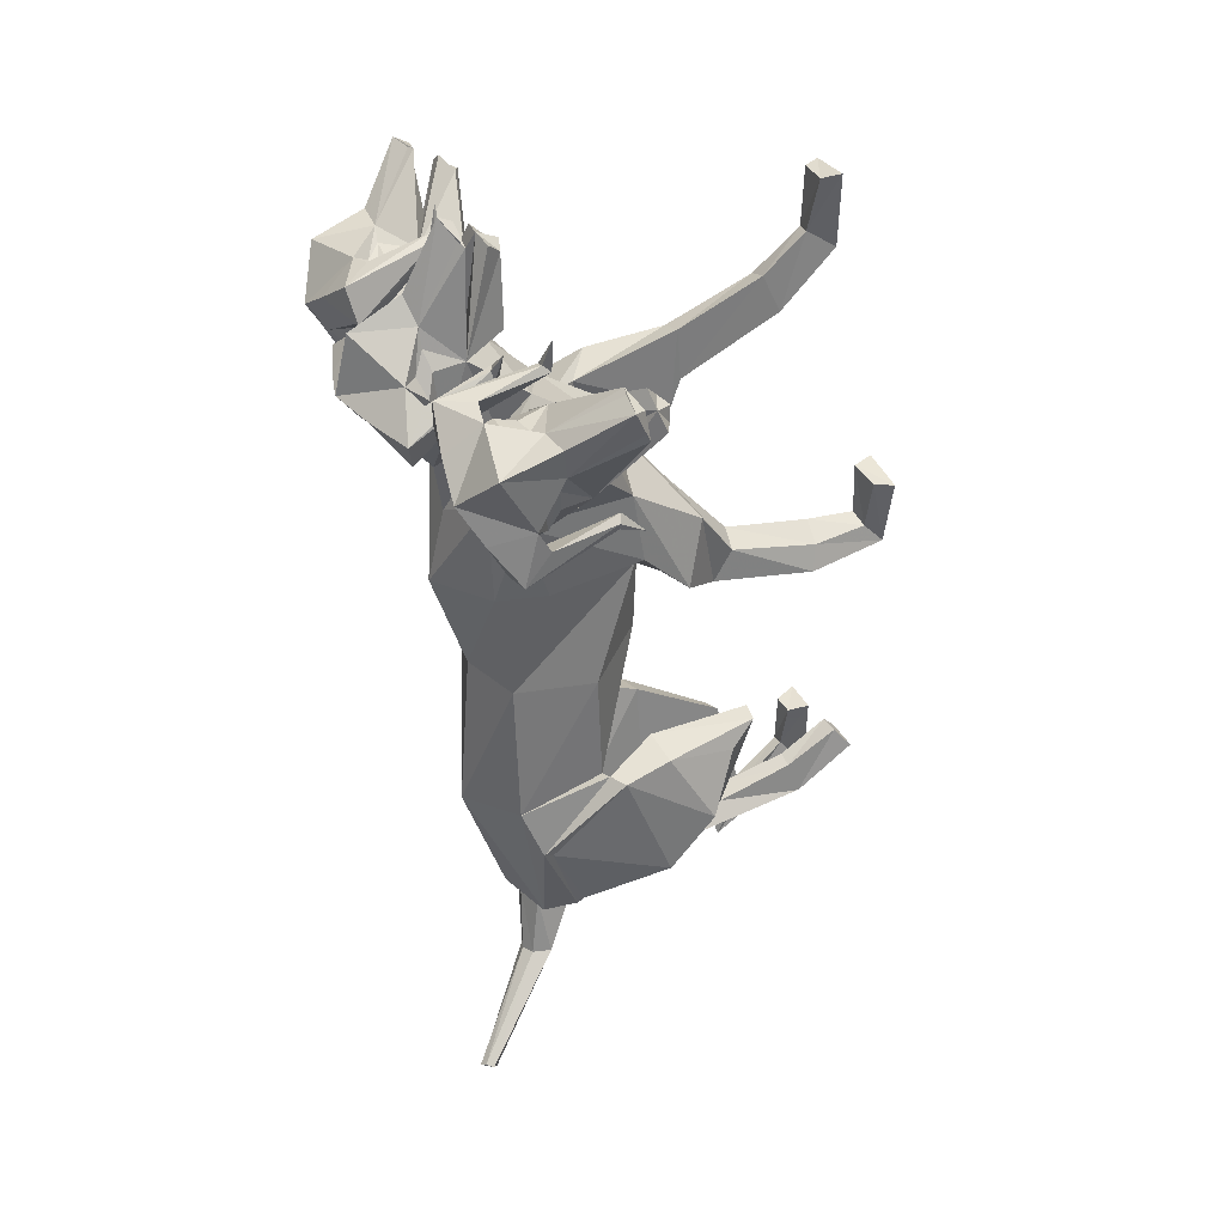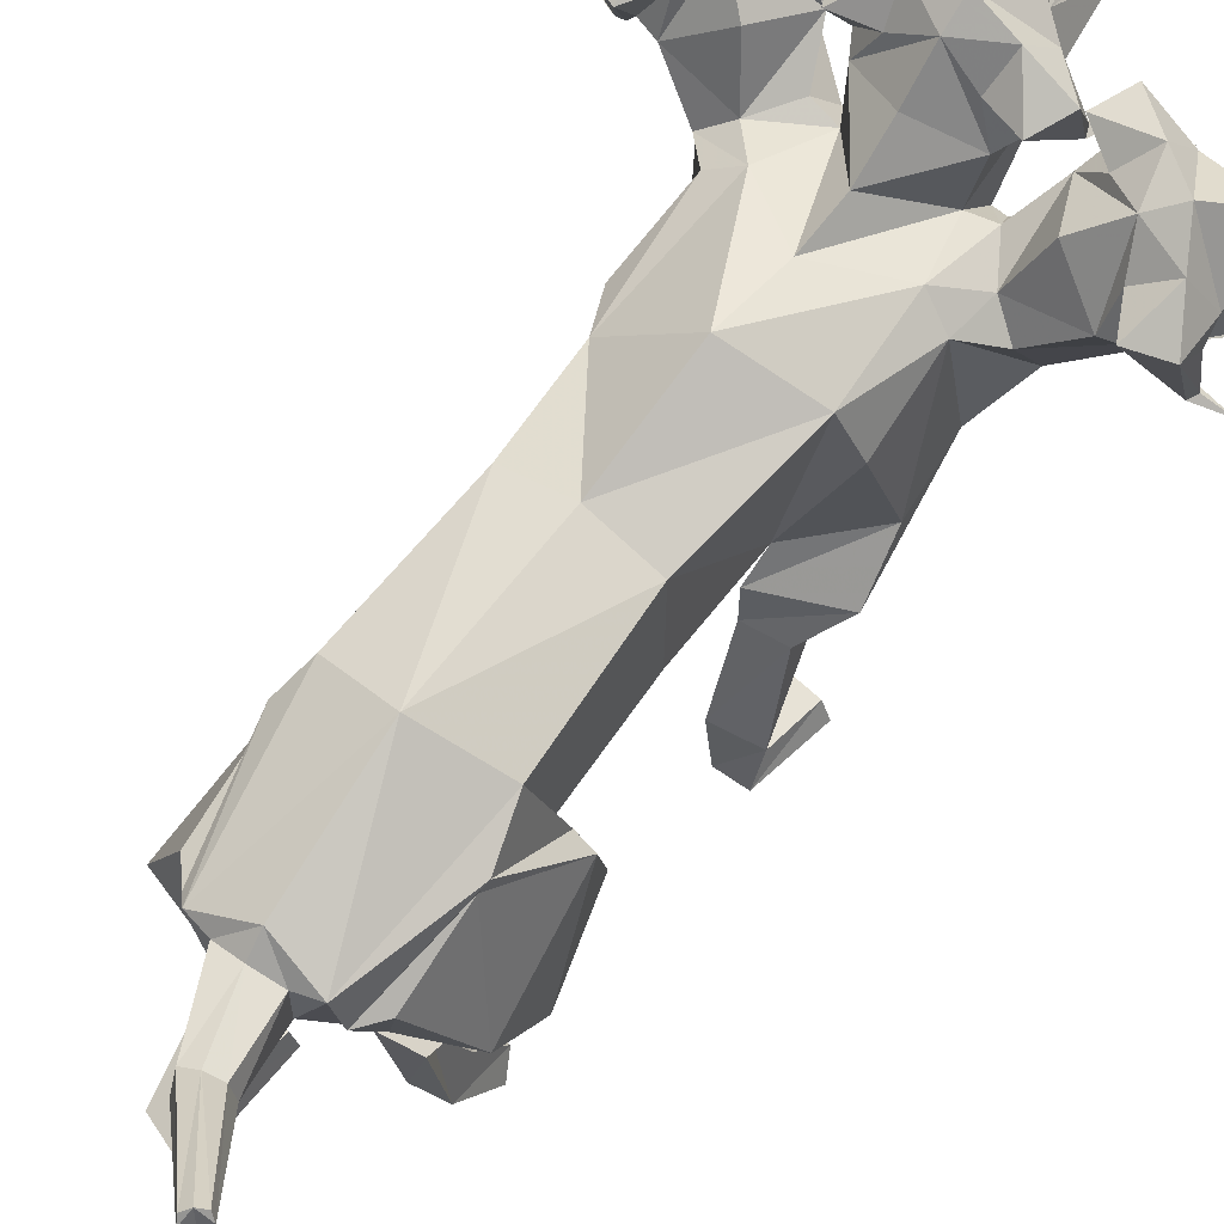
<metadata>
{"format":"obj","ext":"obj","renderer":"f3d","projection":"perspective","resolution":1024,"background":"white","views":[{"elev":38.9,"azim":-115.8,"up":"+Z"},{"elev":63.7,"azim":-142.5,"up":"+Y"}]}
</metadata>
<code>
o Cerberus_Cube.004
v -1.58 -0.7252 -2.62
v 1.595 -1.582 -3.11
v -1.628 0.681 -4.055
v 1.521 0.6149 -3.855
v -1.263 -0.1536 -6.03
v 0.9237 0.3531 -6.006
v -1.165 -1.838 -5.344
v 0.8673 -1.075 -5.945
v -2.215 -1.724 -4.892
v 1.962 -1.218 -5.606
v -1.569 -0.1629 -5.616
v 1.274 0.2275 -5.632
v -1.563 0.4718 -4.199
v 1.436 0.4481 -4.051
v -1.916 -0.9085 -2.635
v 1.923 -1.718 -3.256
v -1.341 -3.906 -2.573
v 1.332 -4.308 -4.422
v -1.651 -3.307 -2.888
v 1.508 -3.719 -5.037
v -1.048 -3.041 -2.965
v 0.8585 -3.525 -5.175
v -0.9722 -3.953 -2.537
v 0.9773 -4.394 -4.332
v -0.9977 -4.794 -4.12
v 0.9906 -5.954 -5.884
v -0.8997 -4.87 -4.925
v 0.886 -6.493 -6.562
v -1.45 -4.96 -4.794
v 1.444 -6.481 -6.422
v -1.288 -4.782 -4.193
v 1.279 -5.976 -5.973
v -1.337 -5.763 -3.595
v 1.337 -6.042 -4.977
v -1.53 -6.052 -3.943
v 1.53 -6.493 -4.94
v -0.8394 -6.046 -3.947
v 0.8395 -6.493 -4.946
v -0.9387 -5.762 -3.621
v 0.9388 -6.062 -4.992
v -0.8049 -2.546 -5.255
v 0.4715 -4.237 -7.361
v -0.7863 -3.436 -4.608
v 0.6254 -4.807 -6.395
v -1.404 -2.842 -5.072
v 1.12 -4.365 -7.13
v -1.139 -3.361 -4.698
v 0.9572 -4.73 -6.545
v -1.184 -1.768 -2.273
v 1.206 -2.66 -3.337
v -1.887 -1.833 -2.411
v 1.888 -2.619 -3.56
v -2.233 -2.644 -3.895
v 2.055 -2.498 -5.274
v -1.021 -3.01 -4.308
v 0.7961 -2.621 -5.691
v 0.6744 -0.707 4.693
v -0.01246 -1.159 4.908
v -0.01536 1.73 3.343
v 0.02569 2.056 1.878
v 0.03688 -2.063 1.5
v -1.406 1.405 2.203
v 1.462 0.8075 1.615
v -0.9922 -1.502 1.797
v 1.051 -1.866 2.107
v -1.349 -0.6652 -2.702
v 1.376 -0.6629 -2.833
v -1.333 1.01 -3.122
v 1.314 1.012 -3.247
v -0.01543 -1.15 -3.377
v -0.02421 1.681 -3.473
v -2.111 -1.13 2.747
v 2.133 -1.305 2.987
v -1.81 0.5385 2.322
v 1.841 0.5418 2.404
v -1.749 1.022 3.894
v 1.701 1.056 3.966
v -1.978 -0.9707 4.078
v 1.963 -0.6563 4.143
v -1.573 -3.156 1.922
v 1.516 -3.318 4.857
v -1.641 -2.76 1.39
v 1.599 -3.314 4.195
v -0.9564 -2.692 1.273
v 0.9177 -3.348 4.046
v -1.093 -3.26 2.077
v 1.032 -3.323 5.032
v -1.053 -5.987 1.534
v 1.043 -5.889 6.393
v -0.9036 -6.41 0.9862
v 0.9062 -6.461 6.006
v -1.477 -6.413 1.006
v 1.479 -6.451 6.032
v -1.399 -6.033 1.416
v 1.392 -5.966 6.3
v -1.525 -6.083 2.418
v 1.525 -6.083 7.432
v -1.699 -6.432 2.397
v 1.699 -6.432 7.41
v -0.8114 -6.432 2.512
v 0.8114 -6.432 7.525
v -0.9122 -6.037 2.465
v 0.9122 -6.037 7.478
v -0.8704 -4.827 0.8329
v 0.8665 -5.328 4.96
v -1.015 -5.027 1.636
v 0.9851 -5.008 5.727
v -1.695 -4.81 0.958
v 1.686 -5.217 5.068
v -1.505 -4.944 1.411
v 1.482 -5.061 5.508
v -1.041 -2.066 3.529
v 0.987 -1.223 4.557
v -1.827 -2.393 3.047
v 1.77 -1.8 4.662
v -2.201 -1.98 1.901
v 2.175 -2.641 3.794
v -0.9039 -2.053 1.358
v 0.8847 -3.161 3.573
v -0.7976 -1.738 -5.567
v 0.4866 -1.356 -5.958
v -1.101 0.4982 -6.084
v 0.7475 0.4982 -6.188
v -0.158 -1.656 -5.808
v -0.1645 0.8908 -5.922
v -0.1848 0.5896 -6.283
v -0.1811 -0.336 -6.217
v -0.6817 0.439 -6.203
v 0.3179 0.439 -6.259
v -0.7046 -0.2849 -6.231
v 0.3375 -0.2849 -6.29
v -1.01 0.3194 -7.402
v -0.4233 0.3194 -7.792
v -0.9019 0.6762 -7.399
v -0.3694 0.6762 -7.574
v -0.6991 0.1734 -7.538
v -0.6316 0.7745 -7.474
v -1.922 2.303 -8.9
v -2.018 2.002 -9.002
v -2.051 2.237 -8.803
v -1.818 2.237 -9.022
v -2.146 2.113 -8.86
v -1.869 2.113 -9.121
v -1.224 -0.6473 -0.5468
v 1.418 -0.6442 -0.5623
v -1.075 0.9802 -0.3137
v 1.269 0.983 -0.3274
v 0.09764 -2.013 -0.593
v 0.0971 1.371 -0.302
v 0.8939 2.052 5.578
v 0.7249 1.549 6.88
v 0.2733 2.17 7.46
v 0.8438 2.683 6.799
v 0.334 1.338 8.738
v 0.2089 1.414 8.806
v -0.1278 3.257 7.411
v -0.1307 1.336 8.972
v 0.631 2.405 6.776
v 0.4124 2.184 7.116
v 0.6736 2.122 6.816
v 0.8847 2.288 6.444
v 0.2619 0.9145 8.629
v -0.1192 0.9558 8.679
v 0.1318 0.6391 8.371
v 0.3862 0.7094 7.052
v 0.684 3.285 6.196
v -0.109 3.519 6.28
v 0.5738 2.719 5.712
v -0.09364 3.154 5.783
v 1.272 2.788 5.523
v 1.548 2.964 6.146
v 1.206 2.5 6.614
v 1.074 2.221 5.876
v 1.254 1.204 6.846
v 1.136 1.278 6.998
v 1.295 1.383 6.996
v 1.369 1.34 6.837
v 1.558 1.276 7.434
v -0.04538 1.871 4.32
v 0.7987 1.045 5.374
v 0.8347 0.4409 5.97
v -0.04304 -0.09959 5.654
v 2.063 0.2247 5.587
v 1.113 0.6124 5.877
v 2.383 0.1283 4.807
v 1.278 1.18 5.434
v 2.219 0.7035 4.51
v -0.07034 2.488 5.112
v 1.75 1.091 4.761
v -1.247 1.407 4.089
v 1.184 1.431 4.14
v -1.833 1.039 4.69
v -2.28 0.6372 4.419
v -1.391 1.14 5.381
v -2.438 -0.2296 4.901
v -1.228 0.5778 5.83
v -2.149 -0.2818 5.706
v -0.9483 0.4146 5.935
v -0.9063 1.02 5.34
v -0.07745 0.8632 6.662
v -1.754 1.227 7.367
v -1.543 1.297 6.778
v -1.477 1.342 6.94
v -1.315 1.242 6.948
v -1.424 1.165 6.793
v -1.236 2.187 5.829
v -1.406 2.462 6.561
v -1.742 2.915 6.08
v -1.436 2.748 5.469
v -0.7445 2.699 5.685
v -0.8907 3.262 6.164
v -0.08037 0.5978 7.003
v -0.5516 0.6955 7.033
v -0.1093 0.5534 8.478
v -0.3483 0.632 8.361
v -0.4967 0.9033 8.614
v -0.08695 1.202 6.887
v -1.072 2.259 6.405
v -0.8709 2.1 6.785
v -0.6239 2.169 7.095
v -0.8351 2.384 6.747
v -0.1375 1.608 9.112
v -0.1225 2.263 7.877
v -0.4656 1.404 8.792
v -0.5856 1.324 8.719
v -1.057 2.655 6.761
v -0.4982 2.159 7.444
v -0.9077 1.525 6.847
v -1.039 2.023 5.539
v -0.7083 -1.214 4.641
v 1.623 1.714 6.194
v 2.507 0.9611 7.004
v 3.341 1.422 7.144
v 2.606 2.114 7.069
v 3.964 0.3991 8.091
v 4.115 0.4439 8.057
v 3.921 1.386 7.18
v 4.608 0.5331 8.049
v 2.683 1.817 6.898
v 3.016 1.513 6.989
v 2.617 1.541 6.948
v 2.255 1.795 6.826
v 3.015 0.497 6.42
v 3.896 -0.03821 7.895
v 3.752 -0.2797 7.612
v 3.974 -0.414 7.516
v 2.69 0.05113 6.854
v 2.959 -0.1115 6.489
v 2.451 2.783 6.539
v 2.086 2.298 6.093
v 1.476 2.494 6.436
v 1.73 2.597 7.084
v 2.184 2.017 7.176
v 1.728 1.853 6.54
v 2.022 0.7197 7.338
v 2.222 0.7497 7.37
v 2.13 0.8742 7.481
v 1.962 0.8701 7.414
v 2.208 0.7313 7.977
v 2.779 0.221 6.27
v 2.099 2.086 5.208
v 4.526 0.2378 5.66
v 3.999 0.4364 5.378
v 4.069 0.4614 5.542
v 3.937 0.3847 5.656
v 3.895 0.3208 5.465
v 3.344 1.509 4.924
v 4.011 1.628 5.35
v 4.031 2.107 4.783
v 3.37 2.091 4.542
v 2.706 2.618 5.702
v 3.008 2.101 5.171
v 3.126 2.887 6.065
v 3.553 2.548 5.438
v 3.331 -0.08416 6.182
v 4.079 -0.3489 7.268
v 4.205 -0.05731 7.664
v 4.414 -0.1476 7.352
v 3.623 1.503 5.458
v 3.697 1.311 5.868
v 3.741 1.359 6.264
v 3.708 1.599 5.873
v 4.451 0.2924 7.943
v 3.832 2.434 6.868
v 4.587 0.3435 7.585
v 4.607 0.2621 7.448
v 3.935 1.831 5.74
v 3.881 1.307 6.605
v 3.635 0.7218 5.847
v 2.975 1.426 4.842
v -3.07 1.337 4.721
v -3.749 0.6128 5.699
v -4.041 1.19 6.446
v -4.077 1.712 5.58
v -4.77 0.1237 7.26
v -4.757 0.2056 7.398
v -4.037 2.318 6.711
v -4.635 0.1583 7.761
v -3.848 1.488 5.722
v -3.89 1.246 6.111
v -3.829 1.199 5.717
v -3.744 1.395 5.31
v -4.561 -0.28 7.172
v -4.368 -0.1838 7.493
v -4.217 -0.4713 7.102
v -3.434 -0.184 6.047
v -3.704 2.441 5.292
v -3.312 2.792 5.936
v -3.136 2.011 5.048
v -2.871 2.536 5.591
v -3.472 1.99 4.405
v -4.143 1.986 4.62
v -4.13 1.508 5.187
v -3.444 1.409 4.788
v -3.981 0.2046 5.307
v -4.032 0.2671 5.496
v -4.162 0.34 5.377
v -4.085 0.3172 5.215
v -4.616 0.103 5.476
v -2.229 2.022 5.121
v -2.896 0.1373 6.156
v -2.409 0.6631 7.884
v -2.145 0.8095 7.332
v -2.316 0.8086 7.392
v -2.399 0.6815 7.277
v -2.197 0.6575 7.254
v -1.905 1.8 6.467
v -2.39 1.95 7.085
v -1.951 2.542 7.011
v -1.668 2.448 6.373
v -2.257 2.233 6.006
v -2.655 2.707 6.437
v -3.075 -0.2005 6.368
v -2.826 -0.03024 6.744
v -4.121 -0.5334 7.354
v -3.906 -0.3927 7.459
v -4.069 -0.1557 7.736
v -3.146 0.4061 6.296
v -2.441 1.725 6.732
v -2.8 1.461 6.839
v -3.199 1.421 6.865
v -2.872 1.735 6.787
v -4.803 0.3942 7.861
v -4.108 1.268 7.02
v -4.308 0.3196 7.888
v -4.157 0.2792 7.928
v -2.811 2.034 6.961
v -3.527 1.32 7.007
v -2.675 0.8846 6.9
v -1.782 1.664 6.126
f 11 5 7
f 11 7 9
f 8 6 12
f 8 12 10
f 13 3 5
f 13 5 11
f 6 4 14
f 6 14 12
f 15 1 3
f 15 3 13
f 4 2 16
f 4 16 14
f 9 15 13
f 9 13 11
f 14 16 10
f 14 10 12
f 39 25 31
f 39 31 33
f 32 26 40
f 32 40 34
f 33 31 29
f 33 29 35
f 30 32 34
f 30 34 36
f 35 29 27
f 35 27 37
f 28 30 36
f 28 36 38
f 37 27 25
f 37 25 39
f 26 28 38
f 26 38 40
f 35 37 39
f 35 39 33
f 40 38 36
f 40 36 34
f 43 41 21
f 43 21 23
f 22 42 44
f 22 44 24
f 25 27 41
f 25 41 43
f 42 28 26
f 42 26 44
f 41 45 19
f 41 19 21
f 20 46 42
f 20 42 22
f 27 29 45
f 27 45 41
f 46 30 28
f 46 28 42
f 45 47 17
f 45 17 19
f 18 48 46
f 18 46 20
f 29 31 47
f 29 47 45
f 48 32 30
f 48 30 46
f 47 43 23
f 47 23 17
f 24 44 48
f 24 48 18
f 31 25 43
f 31 43 47
f 44 26 32
f 44 32 48
f 1 15 51
f 1 51 49
f 52 16 2
f 52 2 50
f 17 23 49
f 17 49 51
f 50 24 18
f 50 18 52
f 53 51 15
f 53 15 9
f 16 52 54
f 16 54 10
f 19 17 51
f 19 51 53
f 52 18 20
f 52 20 54
f 55 53 9
f 55 9 7
f 10 54 56
f 10 56 8
f 21 19 53
f 21 53 55
f 54 20 22
f 54 22 56
f 7 1 49
f 7 49 55
f 50 2 8
f 50 8 56
f 23 21 55
f 23 55 49
f 56 22 24
f 56 24 50
f 61 58 230
f 61 230 64
f 57 58 61
f 57 61 65
f 74 62 64
f 74 64 72
f 65 63 75
f 65 75 73
f 72 78 76
f 72 76 74
f 77 79 73
f 77 73 75
f 102 88 94
f 102 94 96
f 95 89 103
f 95 103 97
f 96 94 92
f 96 92 98
f 93 95 97
f 93 97 99
f 98 92 90
f 98 90 100
f 91 93 99
f 91 99 101
f 100 90 88
f 100 88 102
f 89 91 101
f 89 101 103
f 98 100 102
f 98 102 96
f 103 101 99
f 103 99 97
f 106 104 84
f 106 84 86
f 85 105 107
f 85 107 87
f 88 90 104
f 88 104 106
f 105 91 89
f 105 89 107
f 104 108 82
f 104 82 84
f 83 109 105
f 83 105 85
f 90 92 108
f 90 108 104
f 109 93 91
f 109 91 105
f 108 110 80
f 108 80 82
f 81 111 109
f 81 109 83
f 92 94 110
f 92 110 108
f 111 95 93
f 111 93 109
f 110 106 86
f 110 86 80
f 87 107 111
f 87 111 81
f 94 88 106
f 94 106 110
f 107 89 95
f 107 95 111
f 114 112 230
f 114 230 78
f 57 113 115
f 57 115 79
f 80 86 112
f 80 112 114
f 113 87 81
f 113 81 115
f 116 114 78
f 116 78 72
f 79 115 117
f 79 117 73
f 82 80 114
f 82 114 116
f 115 81 83
f 115 83 117
f 118 116 72
f 118 72 64
f 73 117 119
f 73 119 65
f 84 82 116
f 84 116 118
f 117 83 85
f 117 85 119
f 64 230 112
f 64 112 118
f 113 57 65
f 113 65 119
f 86 84 118
f 86 118 112
f 119 85 87
f 119 87 113
f 124 70 66
f 124 66 120
f 67 70 124
f 67 124 121
f 122 68 71
f 122 71 125
f 71 69 123
f 71 123 125
f 122 5 3
f 122 3 68
f 4 6 123
f 4 123 69
f 120 7 5
f 120 5 122
f 6 8 121
f 6 121 123
f 1 7 120
f 1 120 66
f 121 8 2
f 121 2 67
f 1 66 68
f 1 68 3
f 69 67 2
f 69 2 4
f 128 122 125
f 128 125 126
f 125 123 129
f 125 129 126
f 127 124 120
f 127 120 130
f 121 124 127
f 121 127 131
f 130 120 122
f 130 122 128
f 123 121 131
f 123 131 129
f 132 130 128
f 132 128 134
f 129 131 133
f 129 133 135
f 136 127 130
f 136 130 132
f 131 127 136
f 131 136 133
f 134 128 126
f 134 126 137
f 126 129 135
f 126 135 137
f 140 134 137
f 140 137 138
f 137 135 141
f 137 141 138
f 139 136 132
f 139 132 142
f 133 136 139
f 133 139 143
f 142 132 134
f 142 134 140
f 135 133 143
f 135 143 141
f 138 139 142
f 138 142 140
f 143 139 138
f 143 138 141
f 146 144 64
f 146 64 62
f 65 145 147
f 65 147 63
f 68 66 144
f 68 144 146
f 145 67 69
f 145 69 147
f 144 148 61
f 144 61 64
f 61 148 145
f 61 145 65
f 66 70 148
f 66 148 144
f 148 70 67
f 148 67 145
f 149 146 62
f 149 62 60
f 63 147 149
f 63 149 60
f 71 68 146
f 71 146 149
f 147 69 71
f 147 71 149
f 152 155 154
f 152 154 151
f 152 223 222
f 152 222 155
f 152 153 156
f 152 156 223
f 154 155 222
f 154 222 157
f 153 158 161
f 153 161 150
f 152 159 158
f 152 158 153
f 151 160 159
f 151 159 152
f 150 161 160
f 150 160 151
f 161 158 159
f 161 159 160
f 151 154 157
f 151 157 217
f 151 217 163
f 151 163 162
f 163 214 164
f 163 164 162
f 214 212 165
f 214 165 164
f 151 162 164
f 151 164 165
f 153 166 167
f 153 167 156
f 166 168 169
f 166 169 167
f 168 170 173
f 168 173 150
f 166 171 170
f 166 170 168
f 153 172 171
f 153 171 166
f 150 173 172
f 150 172 153
f 173 174 175
f 173 175 172
f 172 175 176
f 172 176 171
f 171 176 177
f 171 177 170
f 170 177 174
f 170 174 173
f 174 178 175
f 174 177 178
f 176 178 177
f 175 178 176
f 151 165 212
f 151 212 200
f 151 181 180
f 151 180 150
f 200 182 181
f 200 181 151
f 57 181 182
f 57 182 58
f 77 187 185
f 77 185 79
f 180 181 184
f 180 184 186
f 57 79 185
f 57 185 183
f 150 188 169
f 150 169 168
f 150 180 179
f 150 179 188
f 187 77 191
f 187 191 189
f 189 191 180
f 189 180 186
f 76 190 62
f 76 62 74
f 63 191 77
f 63 77 75
f 59 179 180
f 59 180 191
f 190 59 60
f 190 60 62
f 60 59 191
f 60 191 63
f 59 190 199
f 59 199 179
f 229 188 179
f 229 179 199
f 229 210 169
f 229 169 188
f 230 58 182
f 230 182 198
f 200 228 198
f 200 198 182
f 228 229 199
f 228 199 198
f 228 200 212
f 228 212 213
f 204 203 201
f 203 202 201
f 205 201 202
f 205 204 201
f 209 206 205
f 209 205 202
f 208 209 202
f 208 202 203
f 207 208 203
f 207 203 204
f 206 207 204
f 206 204 205
f 229 226 207
f 229 207 206
f 226 211 208
f 226 208 207
f 211 210 209
f 211 209 208
f 210 229 206
f 210 206 209
f 211 167 169
f 211 169 210
f 226 156 167
f 226 167 211
f 228 213 215
f 228 215 216
f 214 215 213
f 214 213 212
f 163 216 215
f 163 215 214
f 228 216 163
f 228 163 217
f 228 217 157
f 228 157 225
f 218 219 220
f 218 220 221
f 229 228 219
f 229 219 218
f 228 227 220
f 228 220 219
f 227 226 221
f 227 221 220
f 226 229 218
f 226 218 221
f 225 157 222
f 225 222 224
f 227 223 156
f 227 156 226
f 227 224 222
f 227 222 223
f 227 228 225
f 227 225 224
f 190 192 194
f 190 194 199
f 76 193 192
f 76 192 190
f 194 196 198
f 194 198 199
f 183 184 181
f 183 181 57
f 76 78 195
f 76 195 193
f 78 230 197
f 78 197 195
f 196 197 230
f 196 230 198
f 233 232 235
f 233 235 236
f 233 236 238
f 233 238 237
f 233 237 284
f 233 284 234
f 235 283 238
f 235 238 236
f 234 231 242
f 234 242 239
f 233 234 239
f 233 239 240
f 232 233 240
f 232 240 241
f 231 232 241
f 231 241 242
f 242 241 240
f 242 240 239
f 232 243 283
f 232 283 235
f 232 244 277
f 232 277 243
f 277 244 245
f 277 245 246
f 246 245 247
f 246 247 248
f 232 247 245
f 232 245 244
f 234 284 273
f 234 273 249
f 249 273 271
f 249 271 250
f 250 231 254
f 250 254 251
f 249 250 251
f 249 251 252
f 234 249 252
f 234 252 253
f 231 234 253
f 231 253 254
f 254 253 256
f 254 256 255
f 253 252 257
f 253 257 256
f 252 251 258
f 252 258 257
f 251 254 255
f 251 255 258
f 255 256 259
f 255 259 258
f 257 258 259
f 256 257 259
f 232 260 248
f 232 248 247
f 232 231 186
f 232 186 184
f 260 232 184
f 260 184 183
f 231 250 271
f 231 271 261
f 231 261 189
f 231 189 186
f 290 187 189
f 290 189 261
f 290 261 271
f 290 271 272
f 260 183 185
f 260 185 289
f 289 185 187
f 289 187 290
f 289 275 248
f 289 248 260
f 265 262 264
f 264 262 263
f 266 263 262
f 266 262 265
f 270 263 266
f 270 266 267
f 269 264 263
f 269 263 270
f 268 265 264
f 268 264 269
f 267 266 265
f 267 265 268
f 290 267 268
f 290 268 287
f 287 268 269
f 287 269 274
f 274 269 270
f 274 270 272
f 272 270 267
f 272 267 290
f 274 272 271
f 274 271 273
f 287 274 273
f 287 273 284
f 289 278 276
f 289 276 275
f 246 248 275
f 246 275 276
f 277 246 276
f 277 276 278
f 289 243 277
f 289 277 278
f 289 286 283
f 289 283 243
f 279 282 281
f 279 281 280
f 290 279 280
f 290 280 289
f 289 280 281
f 289 281 288
f 288 281 282
f 288 282 287
f 287 282 279
f 287 279 290
f 286 285 238
f 286 238 283
f 288 287 284
f 288 284 237
f 288 237 238
f 288 238 285
f 288 285 286
f 288 286 289
f 293 292 295
f 293 295 296
f 293 296 343
f 293 343 344
f 293 344 297
f 293 297 294
f 295 298 343
f 295 343 296
f 294 291 302
f 294 302 299
f 293 294 299
f 293 299 300
f 292 293 300
f 292 300 301
f 291 292 301
f 291 301 302
f 302 301 300
f 302 300 299
f 292 338 298
f 292 298 295
f 292 303 304
f 292 304 338
f 304 303 305
f 304 305 335
f 335 305 306
f 335 306 333
f 292 306 305
f 292 305 303
f 294 297 308
f 294 308 307
f 307 308 310
f 307 310 309
f 309 291 314
f 309 314 311
f 307 309 311
f 307 311 312
f 294 307 312
f 294 312 313
f 291 294 313
f 291 313 314
f 314 313 316
f 314 316 315
f 313 312 317
f 313 317 316
f 312 311 318
f 312 318 317
f 311 314 315
f 311 315 318
f 315 316 319
f 315 319 318
f 317 318 319
f 316 317 319
f 292 321 333
f 292 333 306
f 292 291 193
f 292 193 195
f 321 292 195
f 321 195 197
f 291 309 310
f 291 310 320
f 291 320 192
f 291 192 193
f 350 194 192
f 350 192 320
f 350 320 310
f 350 310 331
f 321 197 196
f 321 196 349
f 349 196 194
f 349 194 350
f 349 334 333
f 349 333 321
f 325 322 324
f 324 322 323
f 326 323 322
f 326 322 325
f 330 323 326
f 330 326 327
f 329 324 323
f 329 323 330
f 328 325 324
f 328 324 329
f 327 326 325
f 327 325 328
f 350 327 328
f 350 328 347
f 347 328 329
f 347 329 332
f 332 329 330
f 332 330 331
f 331 330 327
f 331 327 350
f 332 331 310
f 332 310 308
f 347 332 308
f 347 308 297
f 349 337 336
f 349 336 334
f 335 333 334
f 335 334 336
f 304 335 336
f 304 336 337
f 349 338 304
f 349 304 337
f 349 346 298
f 349 298 338
f 339 342 341
f 339 341 340
f 350 339 340
f 350 340 349
f 349 340 341
f 349 341 348
f 348 341 342
f 348 342 347
f 347 342 339
f 347 339 350
f 346 345 343
f 346 343 298
f 348 347 297
f 348 297 344
f 348 344 343
f 348 343 345
f 348 345 346
f 348 346 349

</code>
